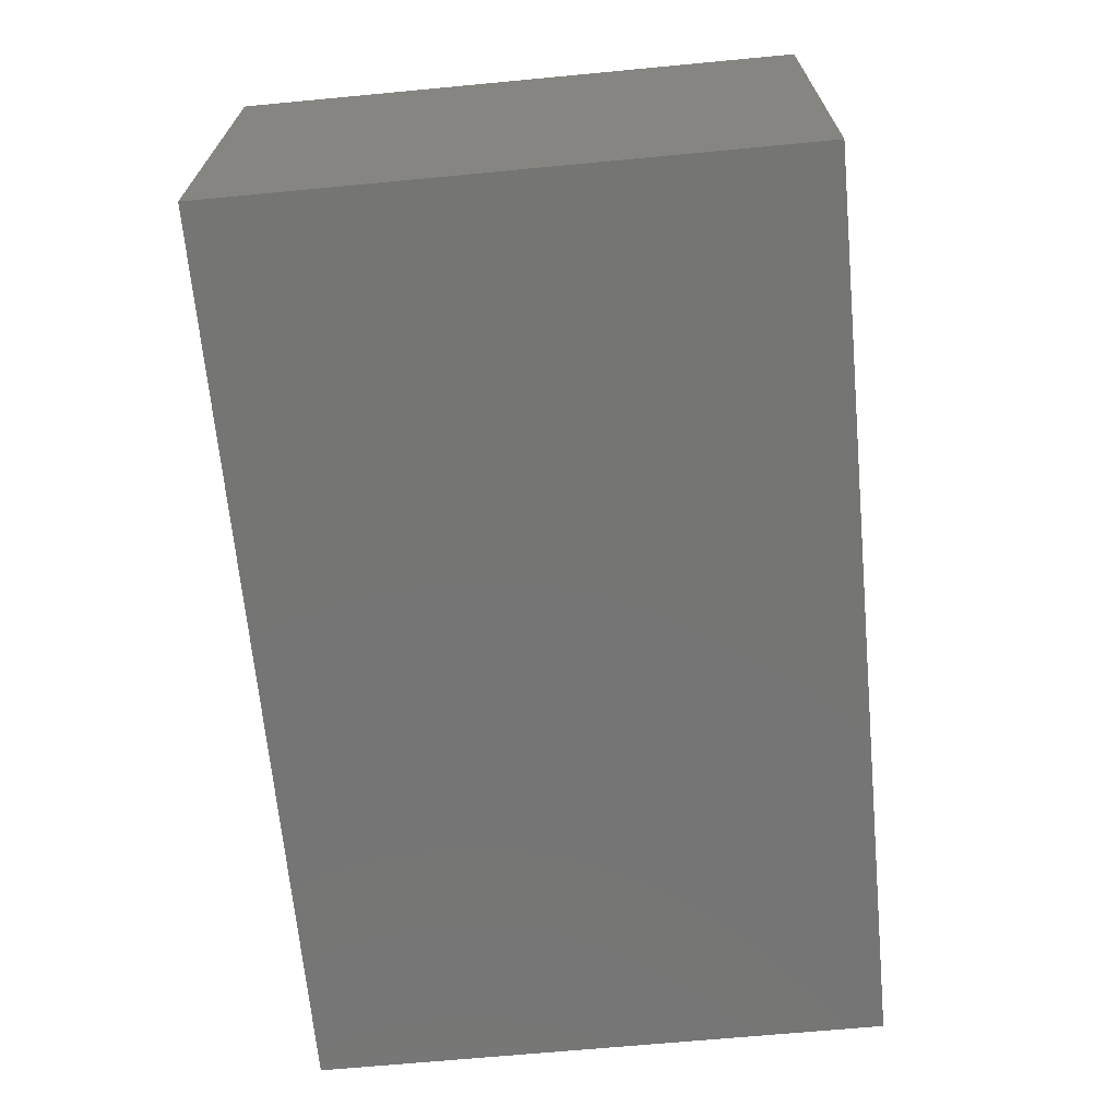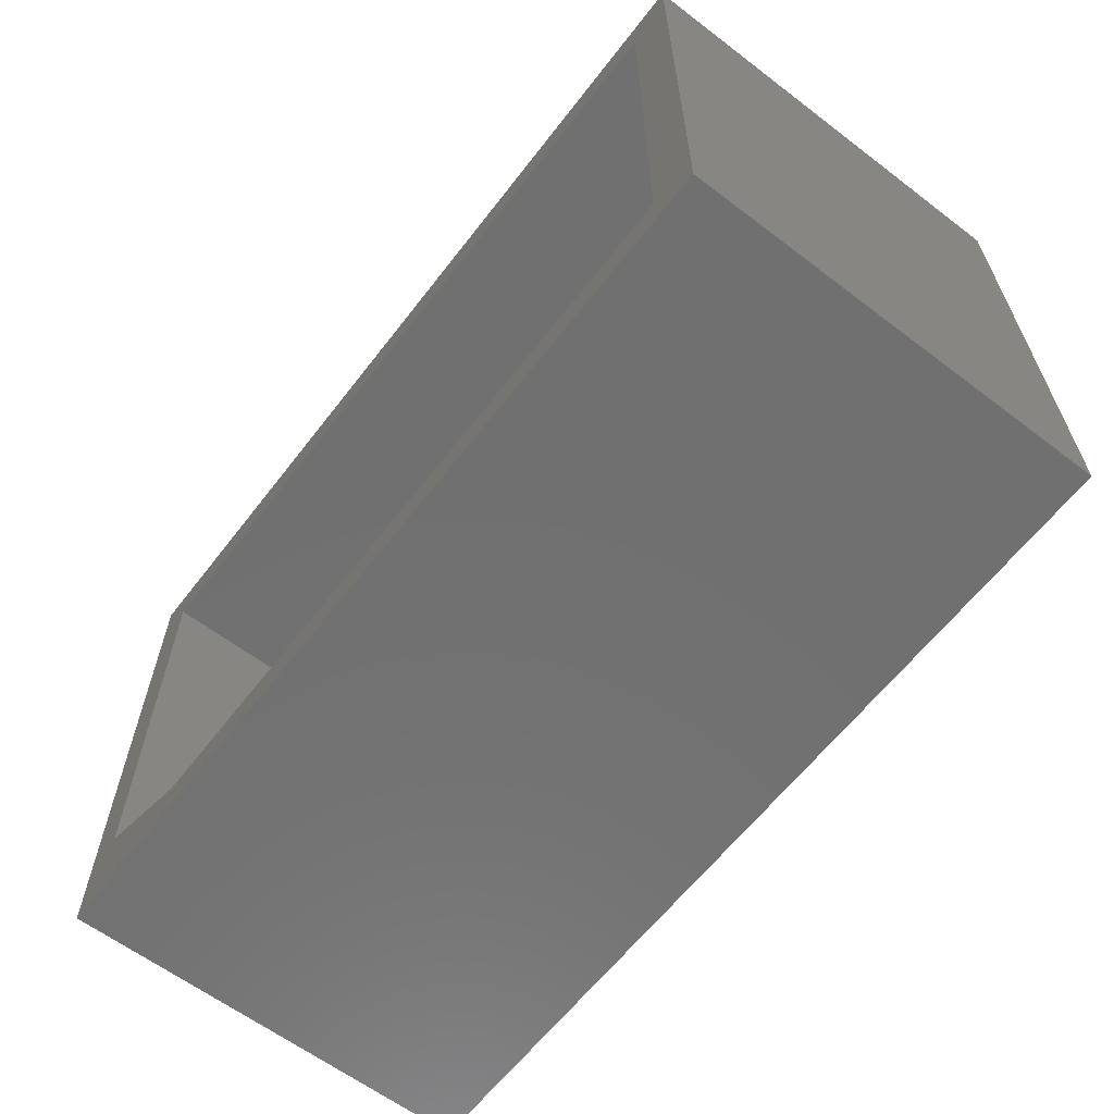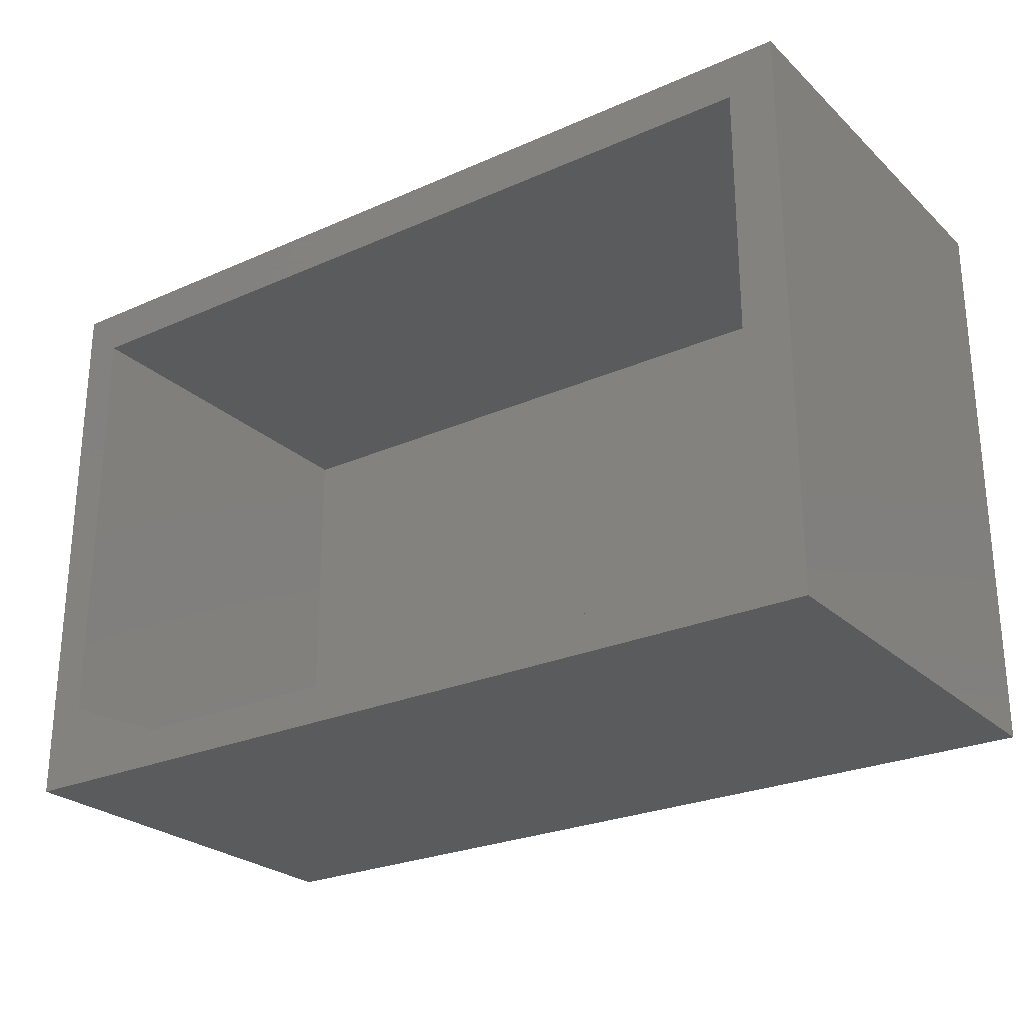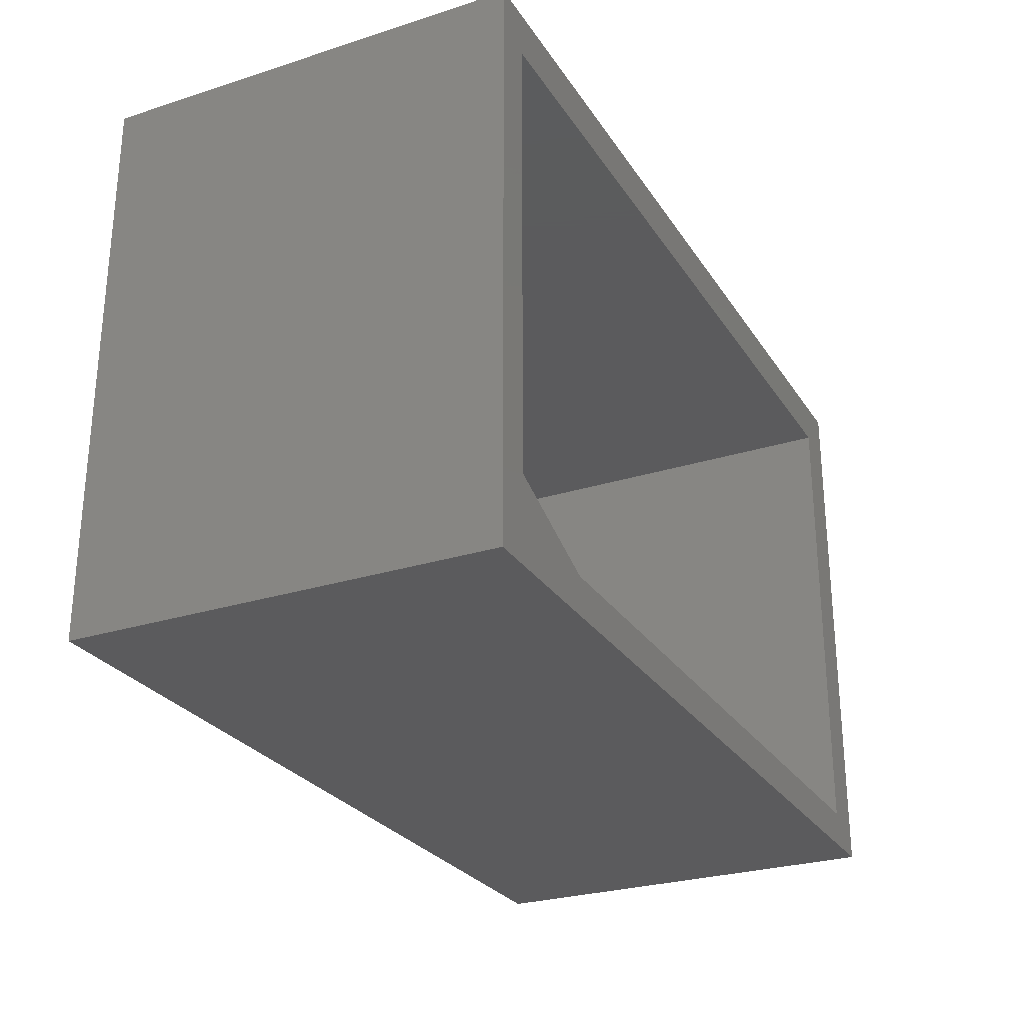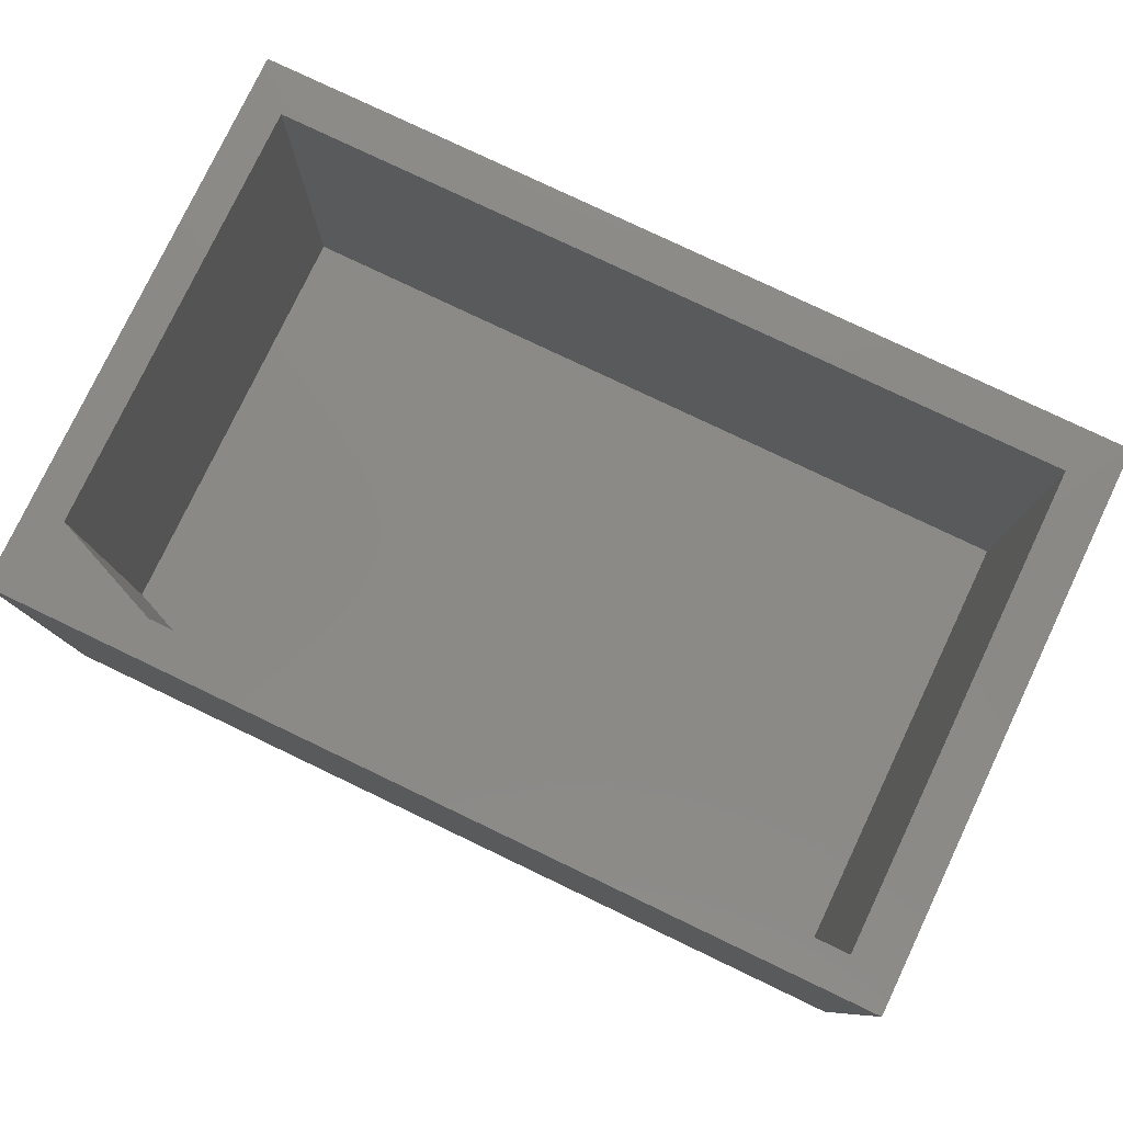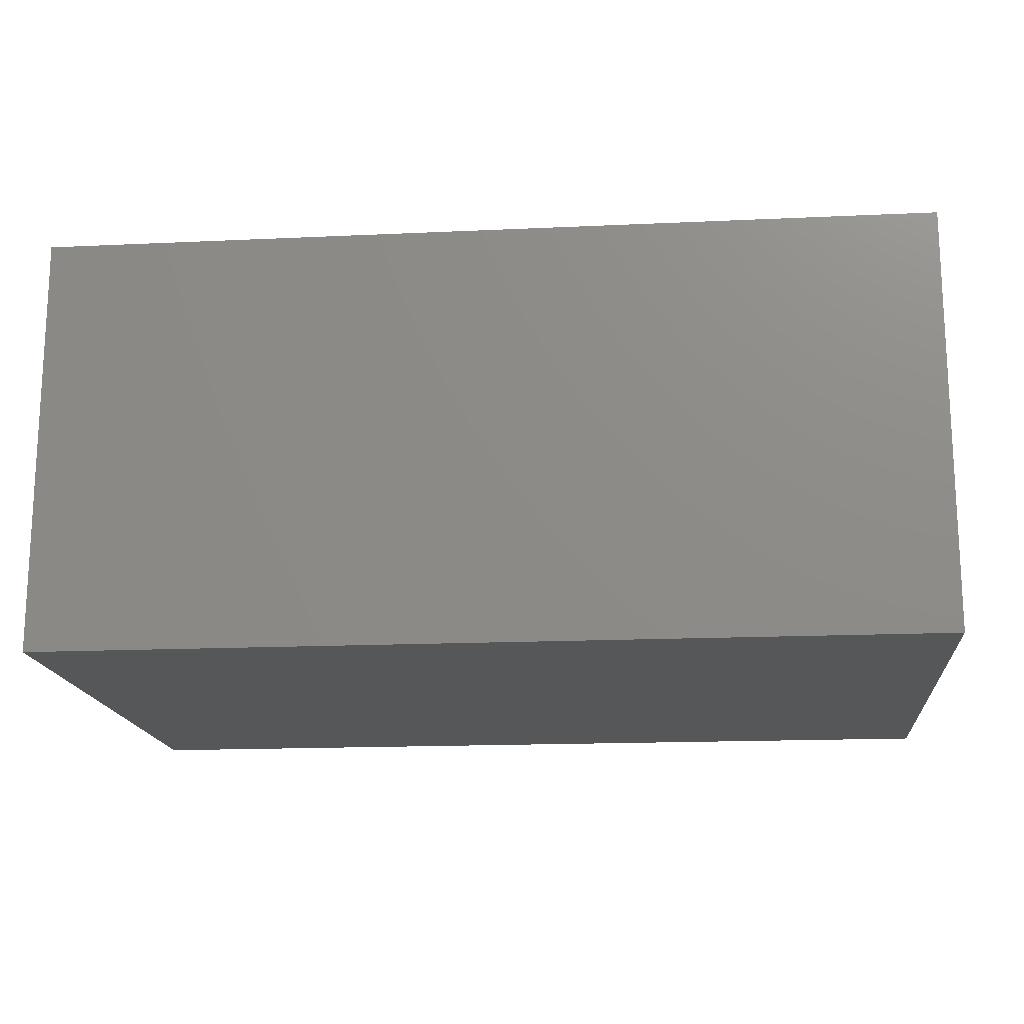
<metadata>
{"format":"stl","ext":"stl","renderer":"f3d","projection":"perspective","resolution":1024,"background":"white","views":[{"elev":-67.4,"azim":95.4,"up":"+Z"},{"elev":-62.2,"azim":52.4,"up":"+Y"},{"elev":-25.8,"azim":35.2,"up":"+Y"},{"elev":-27.1,"azim":-63.8,"up":"+Y"},{"elev":78.9,"azim":25.5,"up":"+Z"},{"elev":-16.4,"azim":-174.6,"up":"+Z"}]}
</metadata>
<code>
# stl→obj: 18 verts, 32 faces
v 0.7109 0.4391 0.03906
v 0.03125 0.4391 0.03906
v 0.7109 0.03125 0.03906
v 0.03125 0.07031 0.03906
v 0.125 0.03125 0.03906
v 0.03125 0.4391 0.3553
v 0.03125 0.07031 0.3553
v 0.125 0.03125 0.3553
v 0.7109 0.03125 0.3553
v 2.175e-17 0 0.3553
v 2.175e-17 0.4766 0.3553
v 0.7109 0.4391 0.3553
v 0.75 0.4766 0.3553
v 0.75 0 0.3553
v 0 0.4766 0
v 0.75 0.4766 -4.592e-17
v 0 0 0
v 0.75 0 -4.592e-17
f 1 2 3
f 3 2 4
f 3 4 5
f 2 6 4
f 4 6 7
f 5 8 3
f 3 8 9
f 8 7 10
f 10 7 6
f 10 6 11
f 11 6 12
f 11 12 13
f 13 12 9
f 13 9 14
f 14 9 8
f 14 8 10
f 7 8 4
f 4 8 5
f 3 9 1
f 1 9 12
f 1 12 2
f 2 12 6
f 15 11 16
f 16 11 13
f 17 18 10
f 10 18 14
f 10 11 17
f 17 11 15
f 18 16 14
f 14 16 13
f 15 16 17
f 17 16 18

</code>
